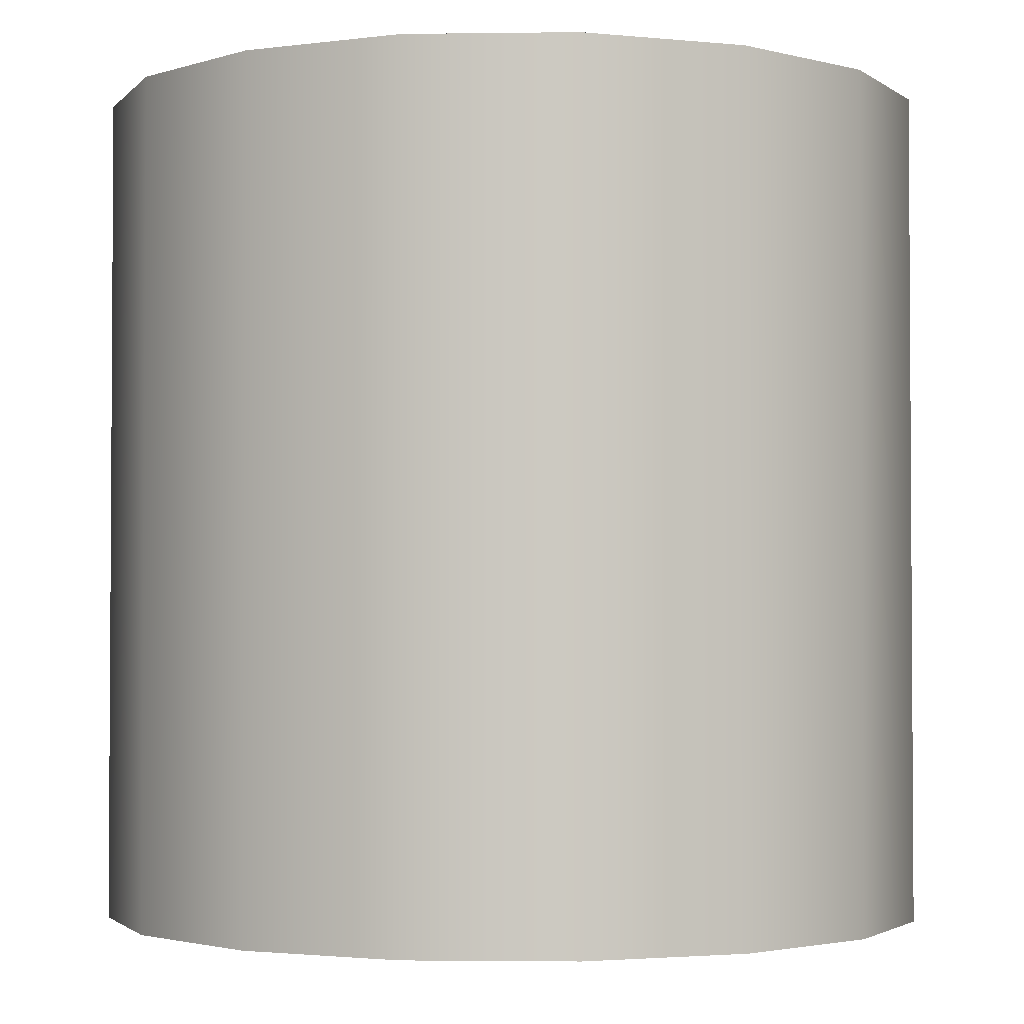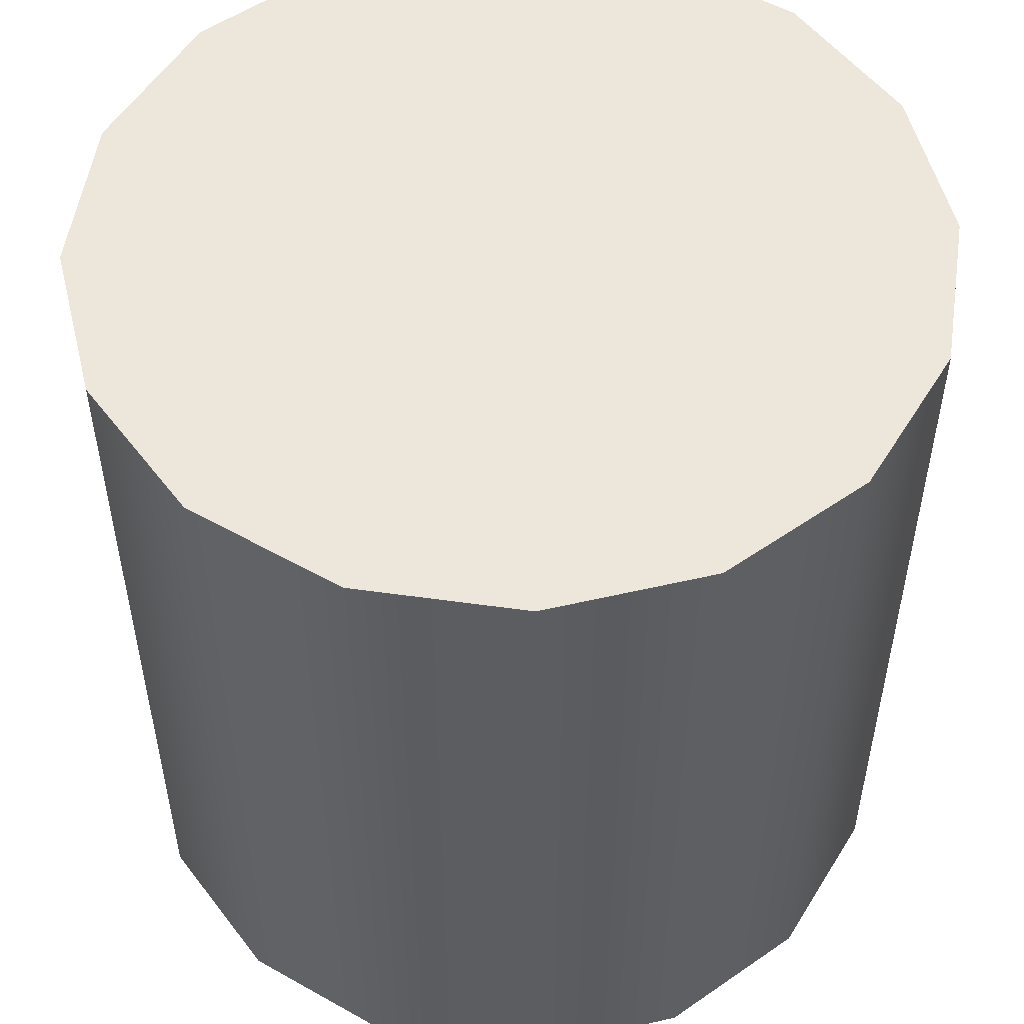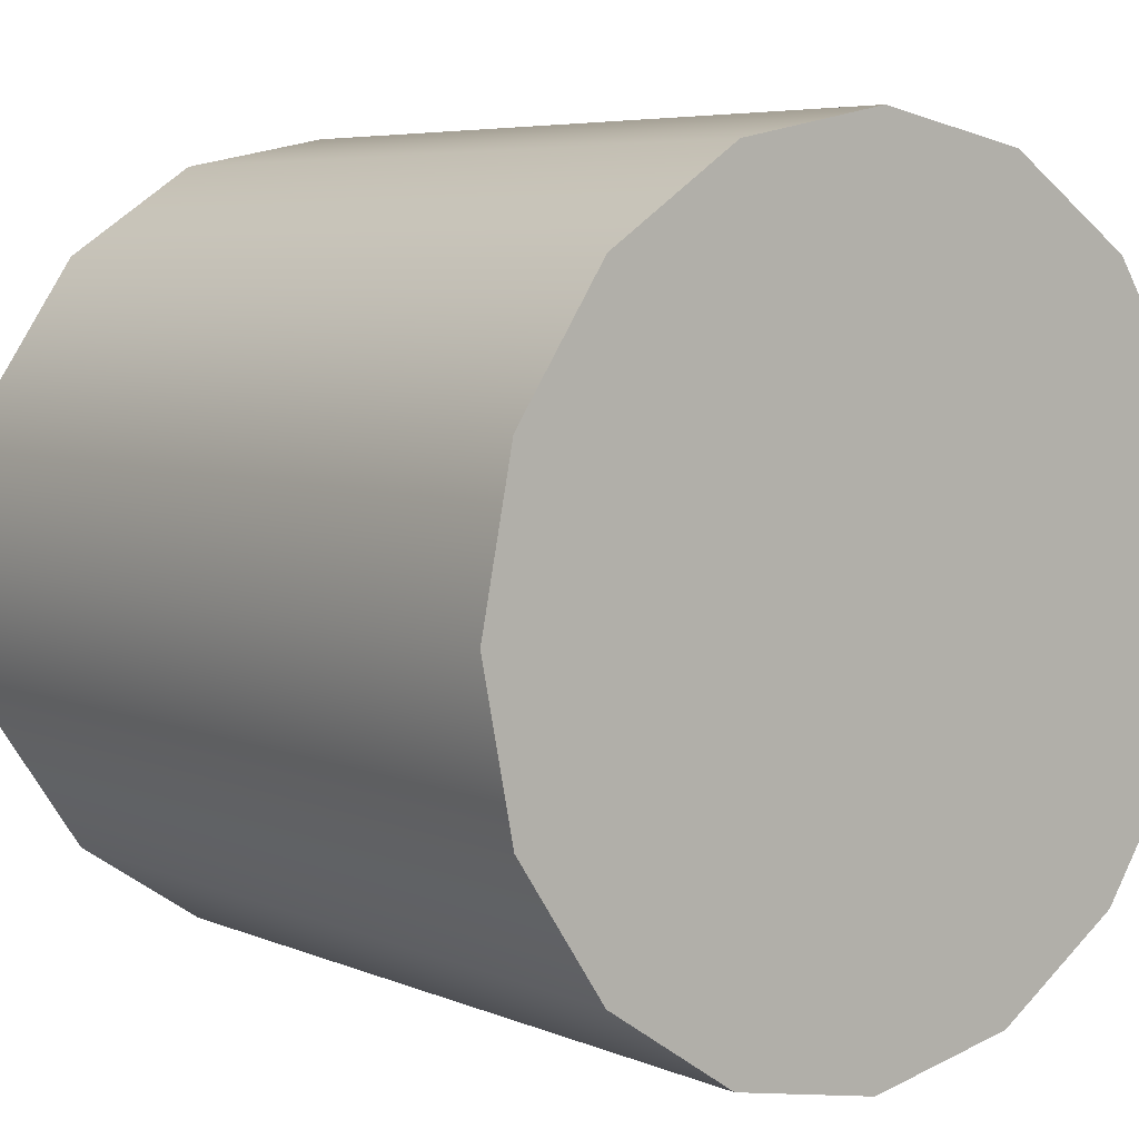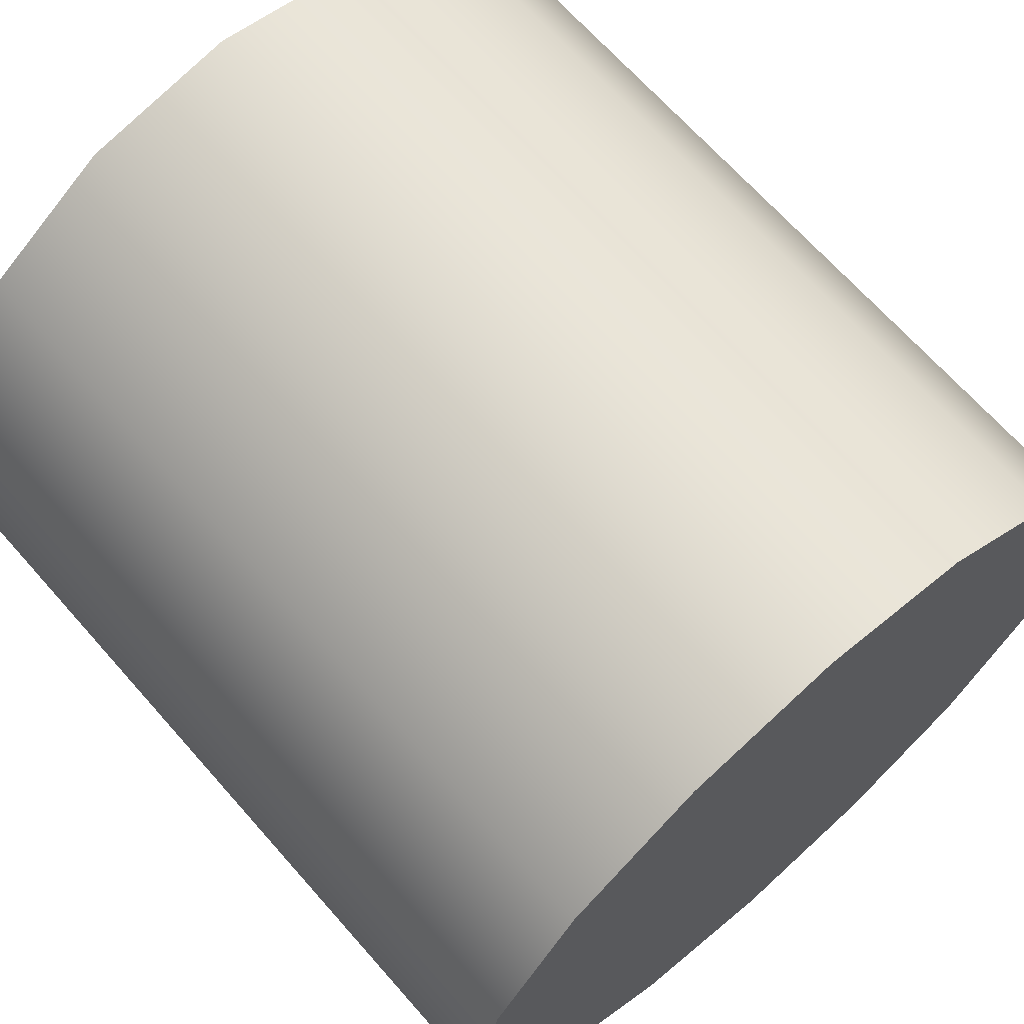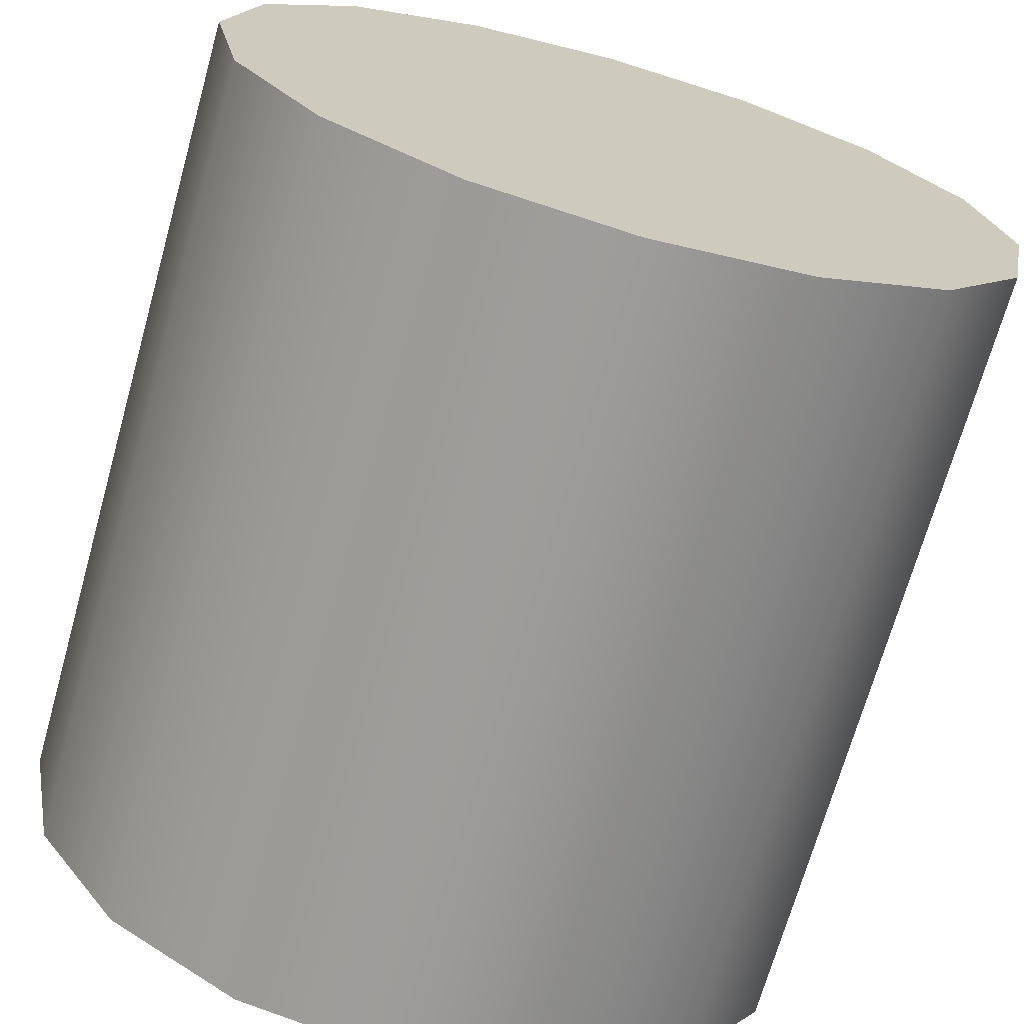
<metadata>
{"format":"obj","ext":"obj","renderer":"f3d","projection":"perspective","resolution":1024,"background":"white","views":[{"elev":-2.3,"azim":-98.5,"up":"+Y"},{"elev":53.1,"azim":-47.7,"up":"+Y"},{"elev":5.8,"azim":-38.5,"up":"+Z"},{"elev":67.6,"azim":-41.4,"up":"+Z"},{"elev":-69.9,"azim":164.3,"up":"+Z"}]}
</metadata>
<code>
g Cylinder
v 0 -0.5 0
v 0.5 -0.5 0
v 0.4619 -0.5 -0.1913
v 0.3535 -0.5 -0.3535
v 0.1913 -0.5 -0.4619
v 0 -0.5 -0.5
v -0.1913 -0.5 -0.4619
v -0.3535 -0.5 -0.3535
v -0.4619 -0.5 -0.1913
v -0.5 -0.5 0
v -0.4619 -0.5 0.1913
v -0.3535 -0.5 0.3535
v -0.1913 -0.5 0.4619
v 0 -0.5 0.5
v 0.1913 -0.5 0.4619
v 0.3535 -0.5 0.3535
v 0.4619 -0.5 0.1913
v 0.5 0.5 0
v 0.4619 0.5 -0.1913
v 0.3535 0.5 -0.3535
v 0.1913 0.5 -0.4619
v 0 0.5 -0.5
v -0.1913 0.5 -0.4619
v -0.3535 0.5 -0.3535
v -0.4619 0.5 -0.1913
v -0.5 0.5 0
v -0.4619 0.5 0.1913
v -0.3535 0.5 0.3535
v -0.1913 0.5 0.4619
v 0 0.5 0.5
v 0.1913 0.5 0.4619
v 0.3535 0.5 0.3535
v 0.4619 0.5 0.1913
v 0 0.5 0
f 3 2 1
f 4 3 1
f 5 4 1
f 6 5 1
f 7 6 1
f 8 7 1
f 9 8 1
f 10 9 1
f 11 10 1
f 12 11 1
f 13 12 1
f 14 13 1
f 15 14 1
f 16 15 1
f 17 16 1
f 2 17 1
f 18 2 3
f 19 3 4
f 20 4 5
f 21 5 6
f 22 6 7
f 23 7 8
f 24 8 9
f 25 9 10
f 26 10 11
f 27 11 12
f 28 12 13
f 29 13 14
f 30 14 15
f 31 15 16
f 32 16 17
f 33 17 2
f 18 3 19
f 19 4 20
f 20 5 21
f 21 6 22
f 22 7 23
f 23 8 24
f 24 9 25
f 25 10 26
f 26 11 27
f 27 12 28
f 28 13 29
f 29 14 30
f 30 15 31
f 31 16 32
f 32 17 33
f 33 2 18
f 34 18 19
f 34 19 20
f 34 20 21
f 34 21 22
f 34 22 23
f 34 23 24
f 34 24 25
f 34 25 26
f 34 26 27
f 34 27 28
f 34 28 29
f 34 29 30
f 34 30 31
f 34 31 32
f 34 32 33
f 34 33 18

</code>
